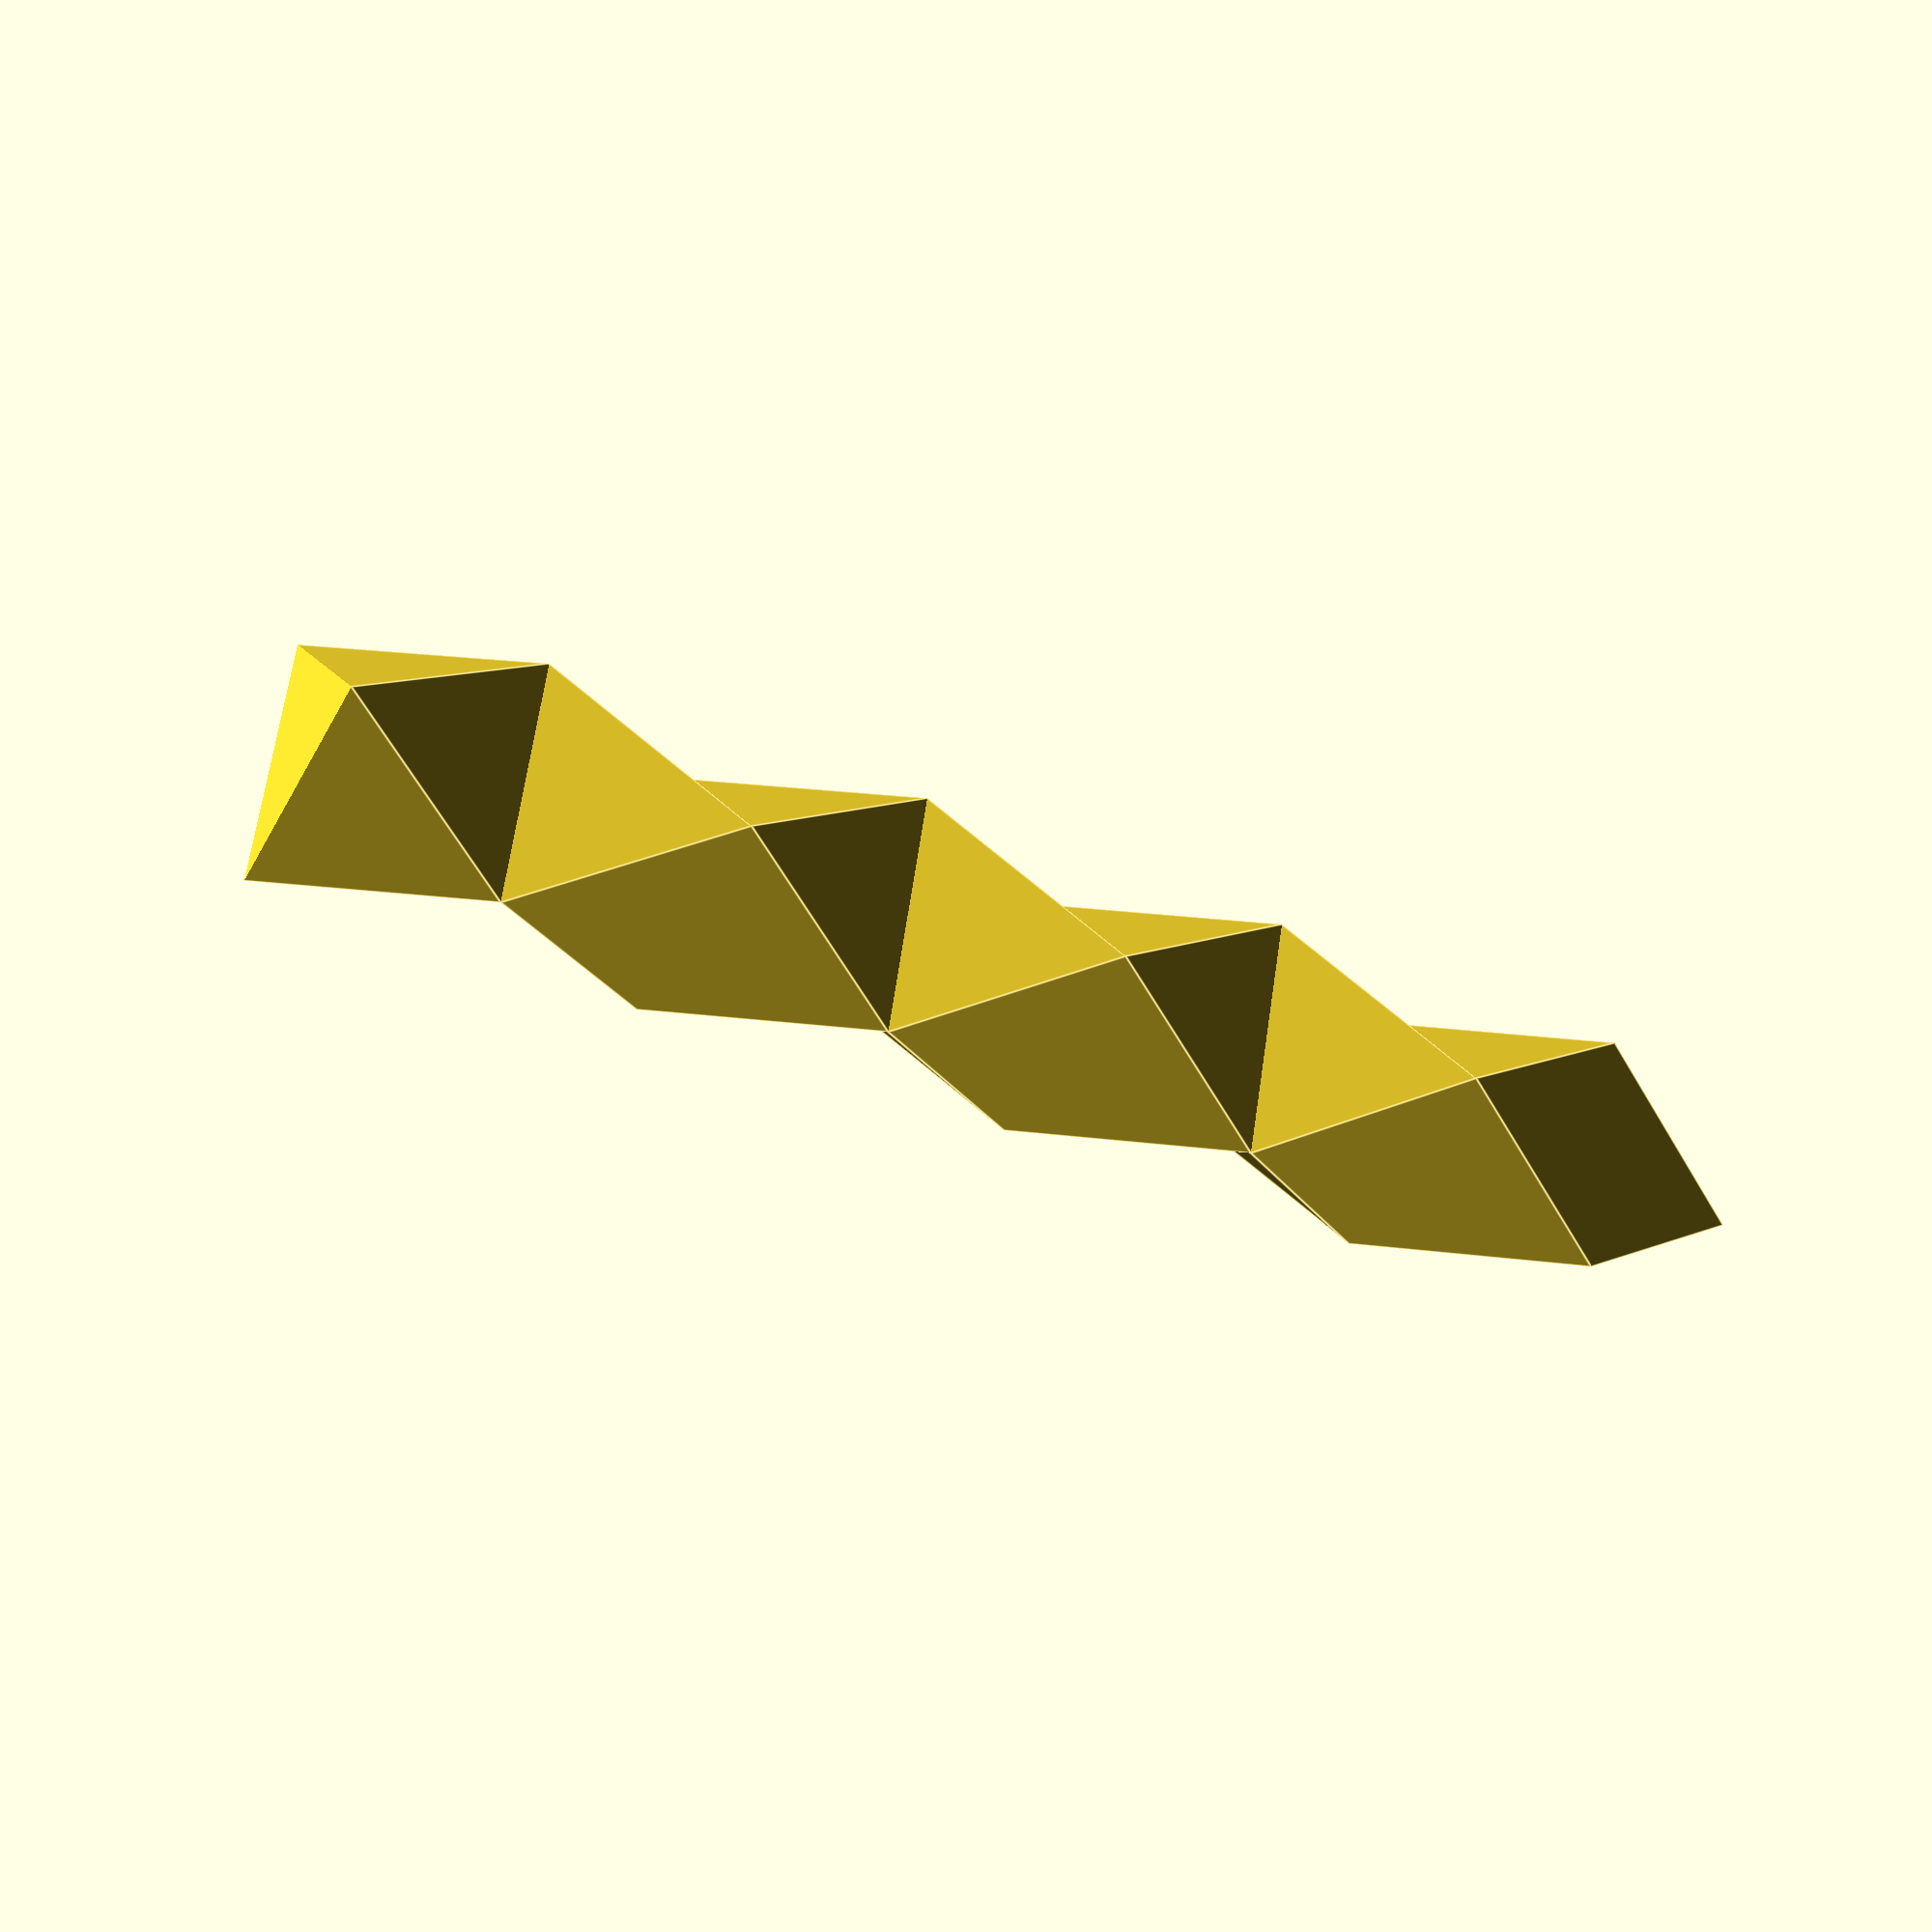
<openscad>

face_diagonal = sqrt(2);
cube_diagonal = sqrt((face_diagonal^2)+1);
angle = asin(face_diagonal/cube_diagonal);
point_height_1 = cos(angle);
point_height_2 = (cube_diagonal-(2*point_height_1));

module diamond(vertical_position=0) {
	rotate([0, 0, vertical_position*60])
	scale([1, 1, 2])
	translate([0, 0, vertical_position * point_height_2])
	translate([0, 0, -point_height_1])
	rotate(angle, [1, -1, 0])
	cube();
}

difference() {
	diamond(0);
	translate([-2, -2, -2])
		cube([4, 4, 2]);
}
diamond(1);
diamond(2);
diamond(3);
diamond(4);
diamond(5);
diamond(6);


</openscad>
<views>
elev=38.5 azim=27.1 roll=241.2 proj=p view=edges
</views>
